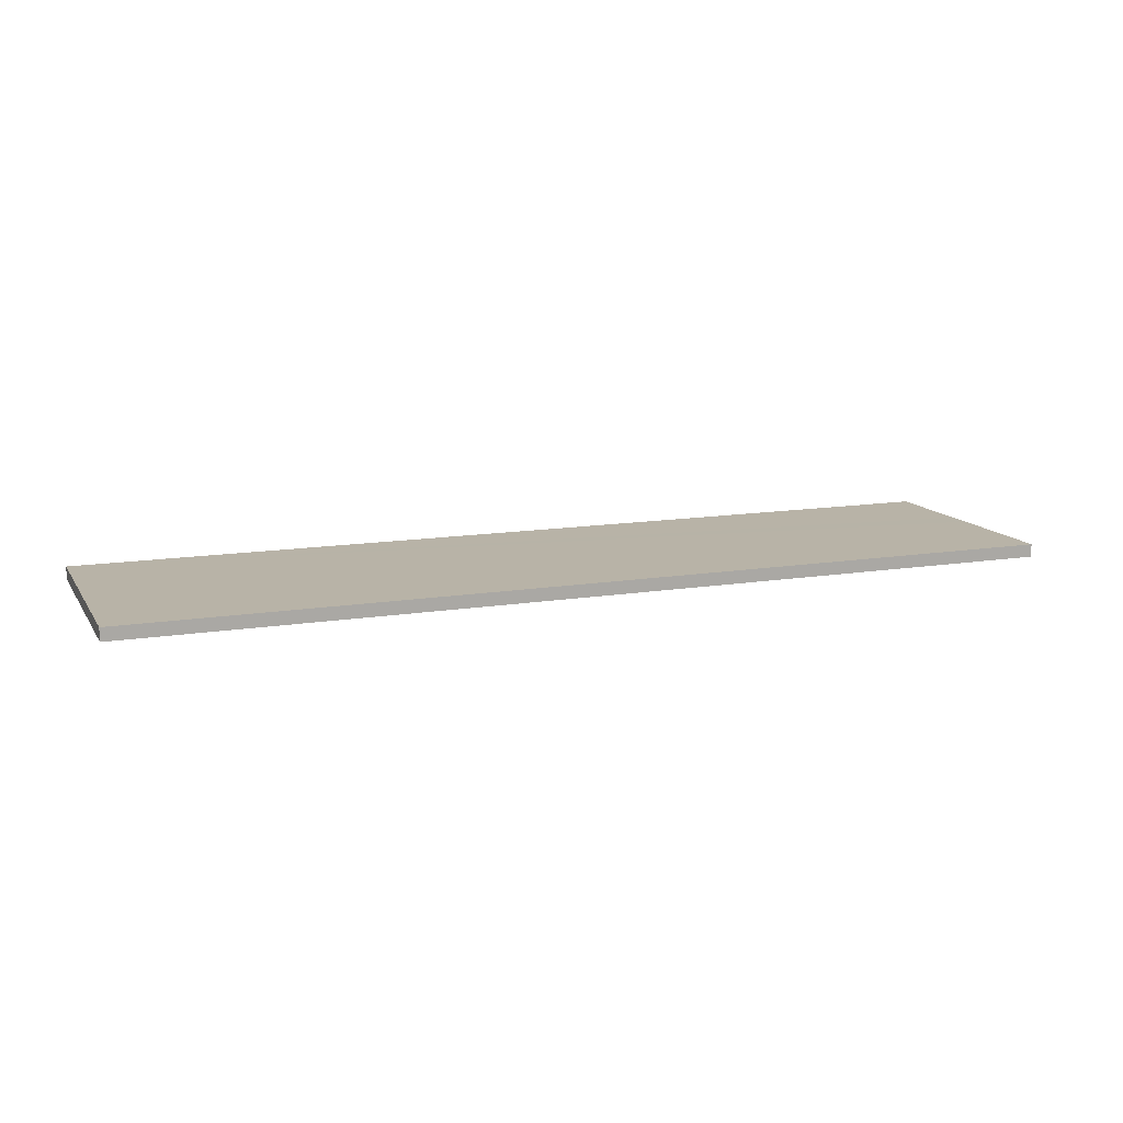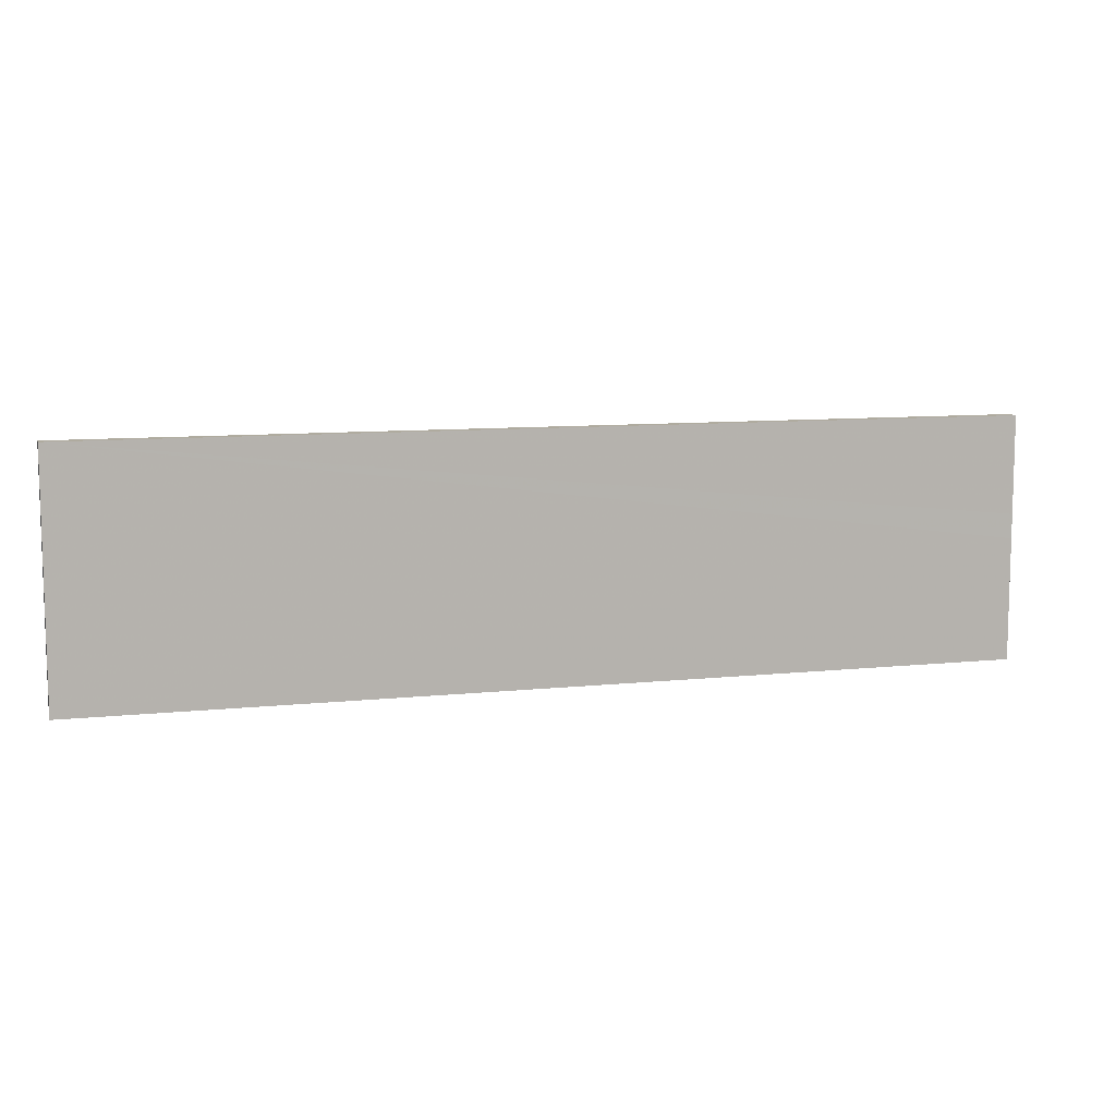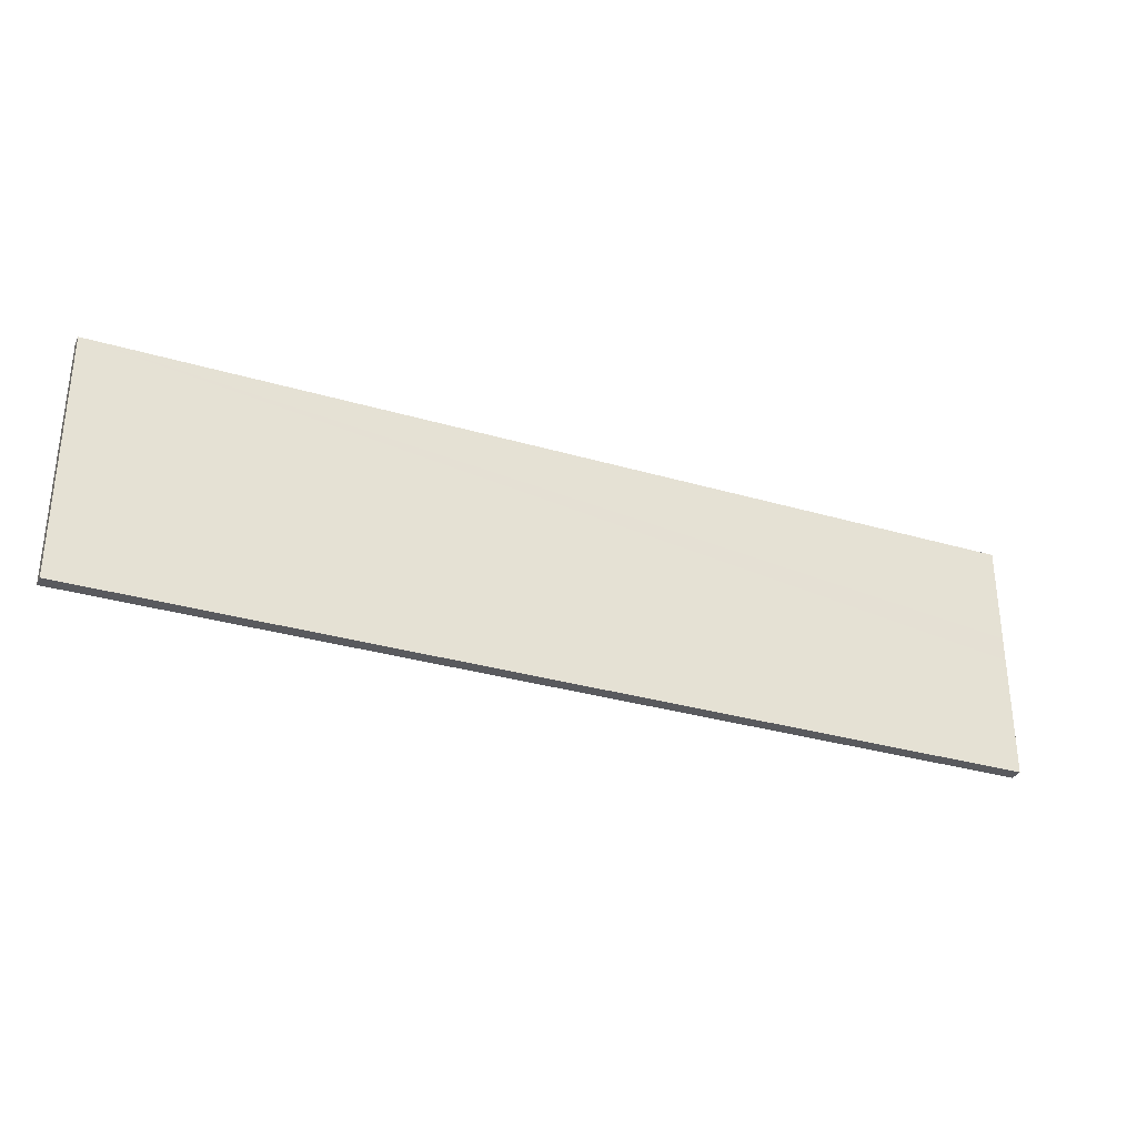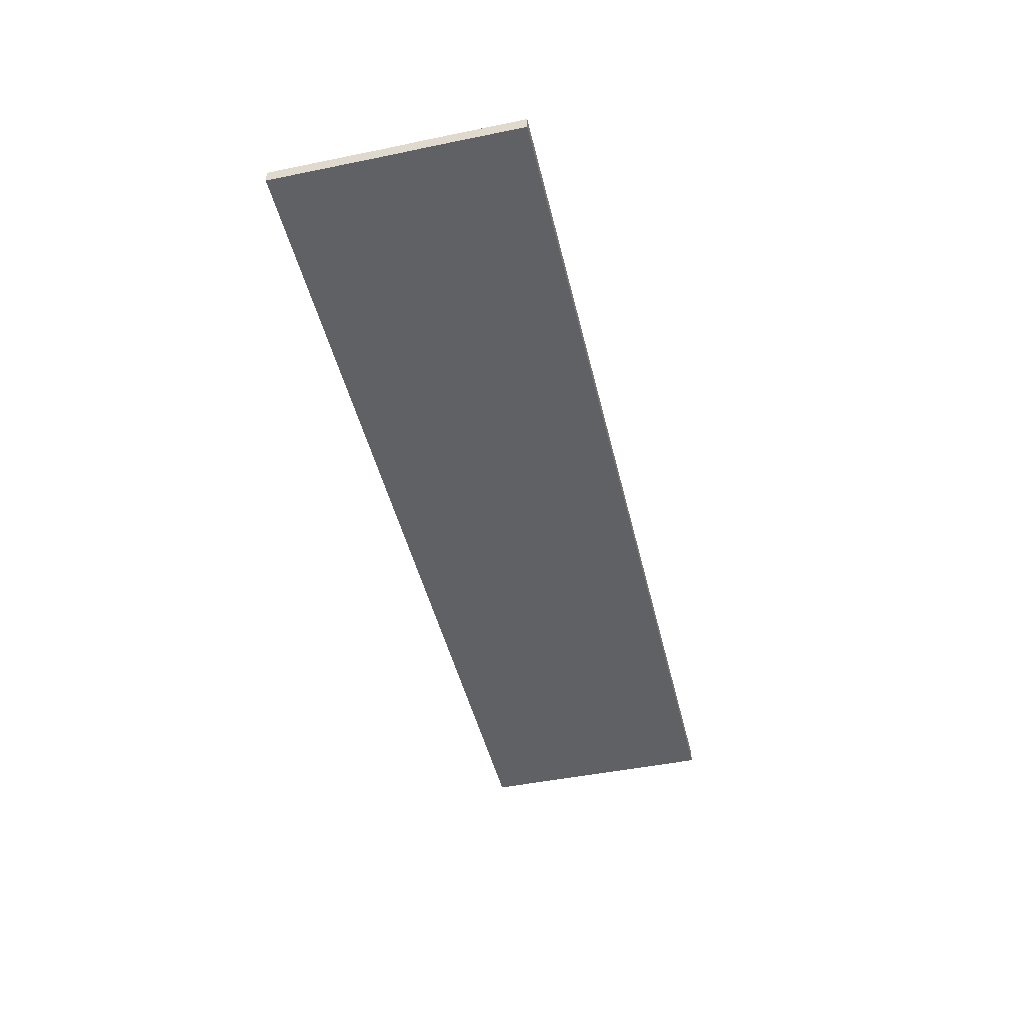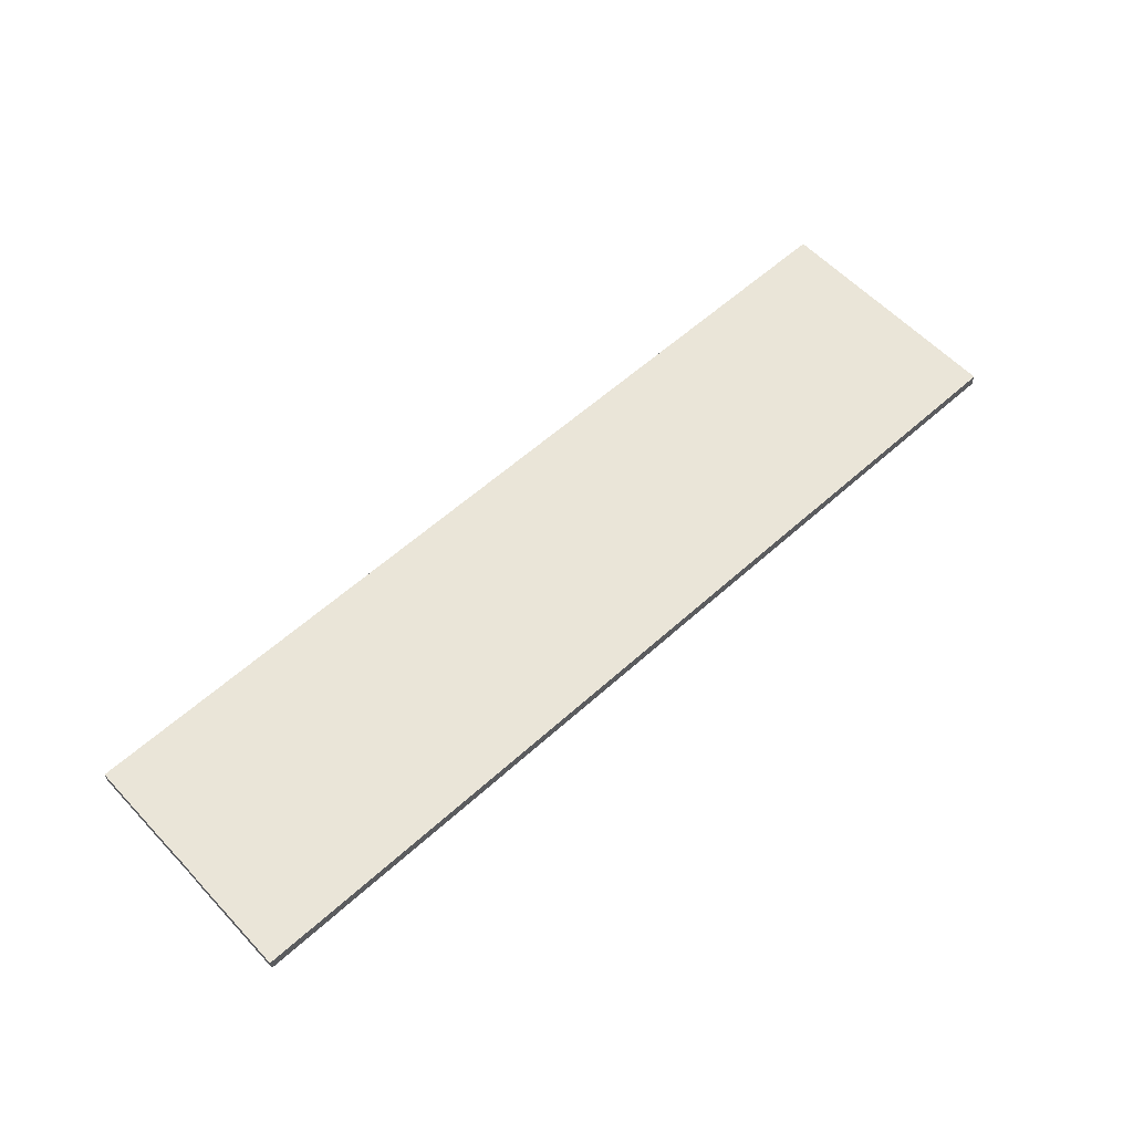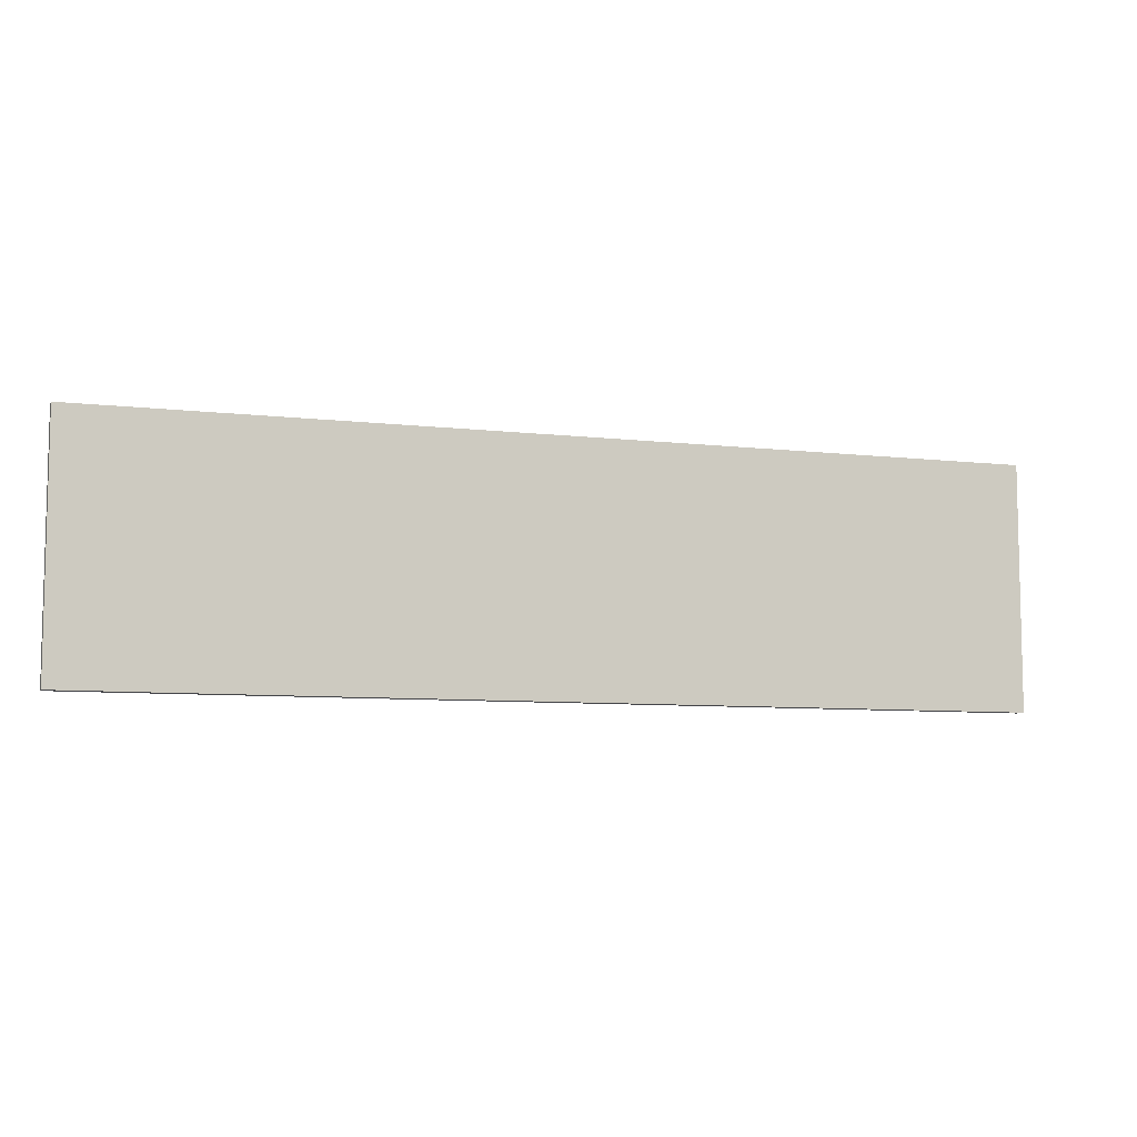
<metadata>
{"format":"obj","ext":"obj","renderer":"f3d","projection":"perspective","resolution":1024,"background":"white","views":[{"elev":12.8,"azim":159.2,"up":"+Z"},{"elev":9.3,"azim":164.3,"up":"+Y"},{"elev":-31.5,"azim":157.3,"up":"+Y"},{"elev":-46.3,"azim":-76.8,"up":"+Z"},{"elev":59.2,"azim":-42.8,"up":"+Z"},{"elev":-7.8,"azim":161.8,"up":"+Y"}]}
</metadata>
<code>
o 522
v 2229 1874 9.615
v 2229 1874 9.61
v 2229 1874 9.61
v 2229 1874 9.615
v 2229 1874 9.615
v 2229 1874 9.615
v 2229 1874 9.615
v 2229 1874 9.61
v 2229 1874 9.61
v 2229 1874 9.615
v 2229 1874 9.61
v 2229 1874 9.61
v 2229 1874 9.61
v 2229 1874 9.615
v 2229 1874 9.615
v 2229 1874 9.61
v 2229 1874 9.61
v 2229 1874 9.61
v 2229 1874 9.61
v 2229 1874 9.61
v 2229 1874 9.61
v 2229 1874 9.615
v 2229 1874 9.615
v 2229 1874 9.61
v 2229 1874 9.615
v 2229 1874 9.61
v 2229 1874 9.615
v 2229 1874 9.615
v 2229 1874 9.615
v 2229 1874 9.615
f 1 2 3
f 4 2 5
f 1 6 7
f 7 6 4
f 8 9 3
f 8 10 5
f 11 10 3
f 11 12 13
f 13 14 11
f 15 16 14
f 14 17 6
f 18 17 8
f 19 17 18
f 20 6 17
f 21 22 20
f 8 23 24
f 19 23 25
f 4 26 24
f 4 27 25
f 28 26 25
f 29 20 28
f 28 30 29

</code>
